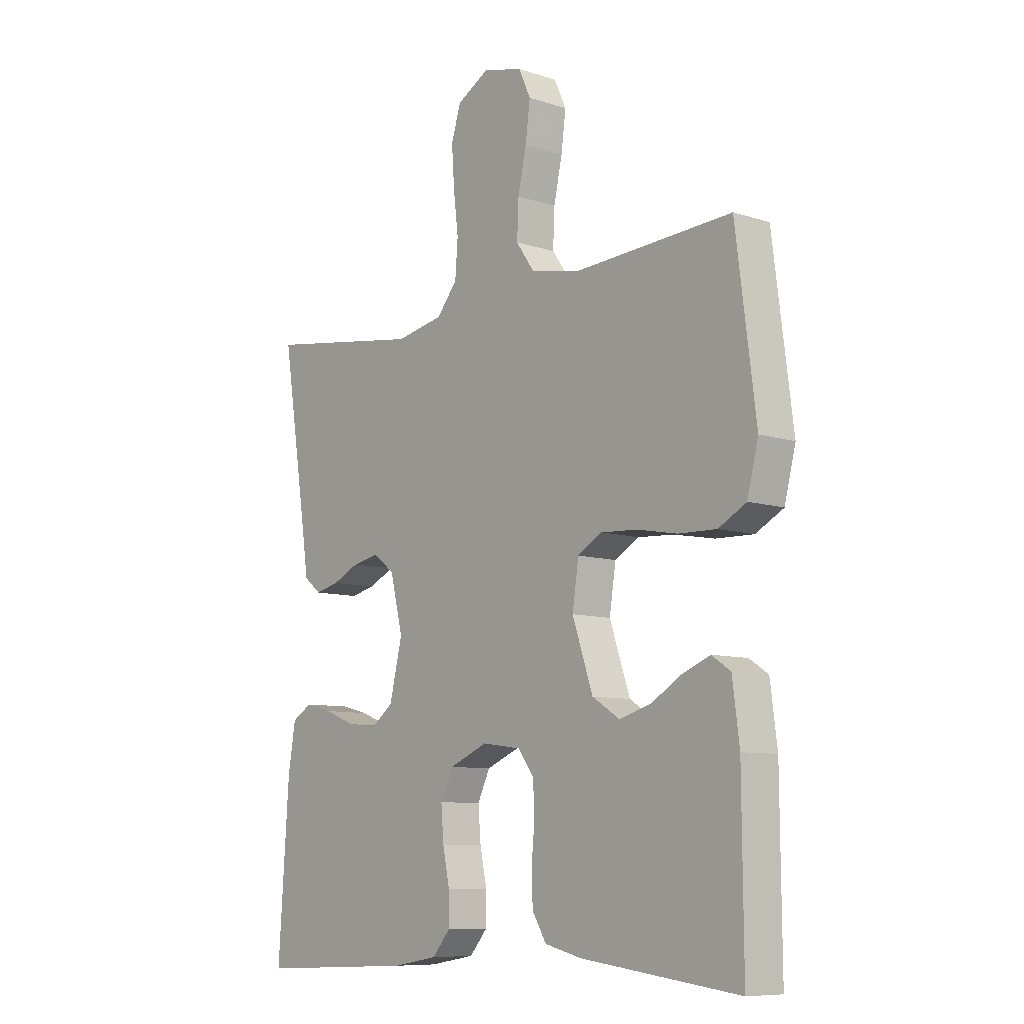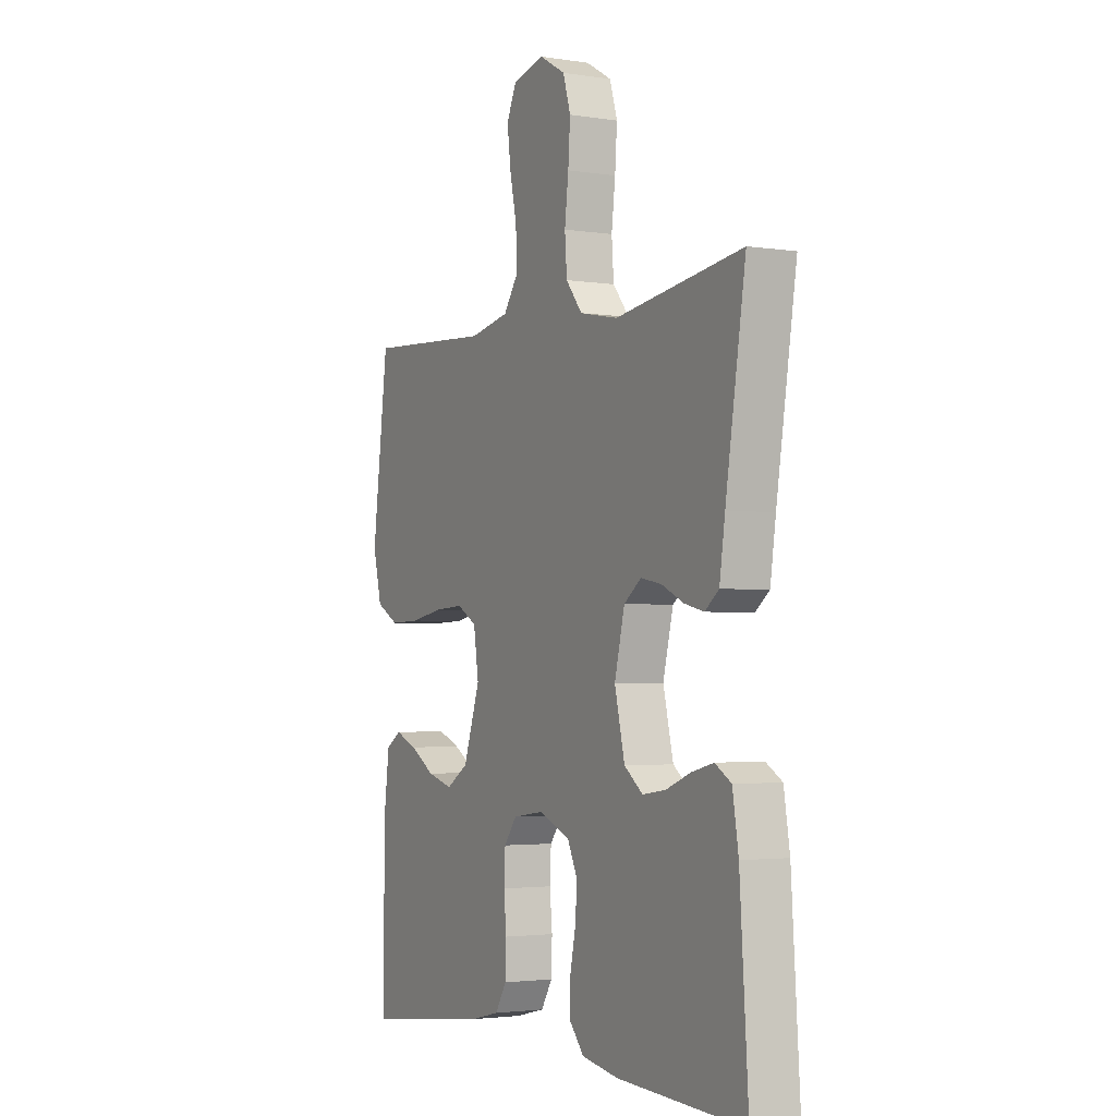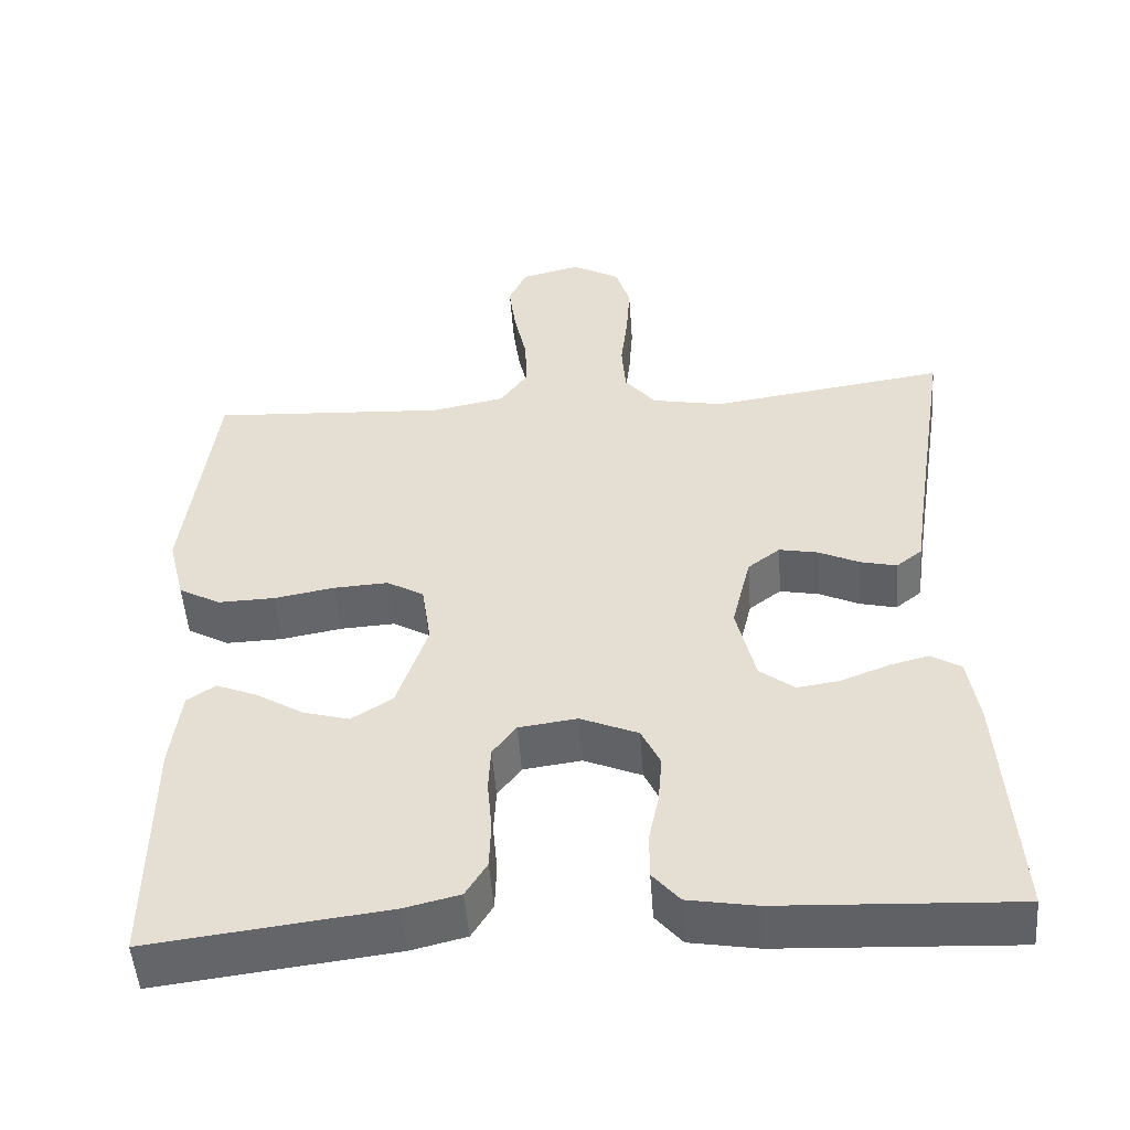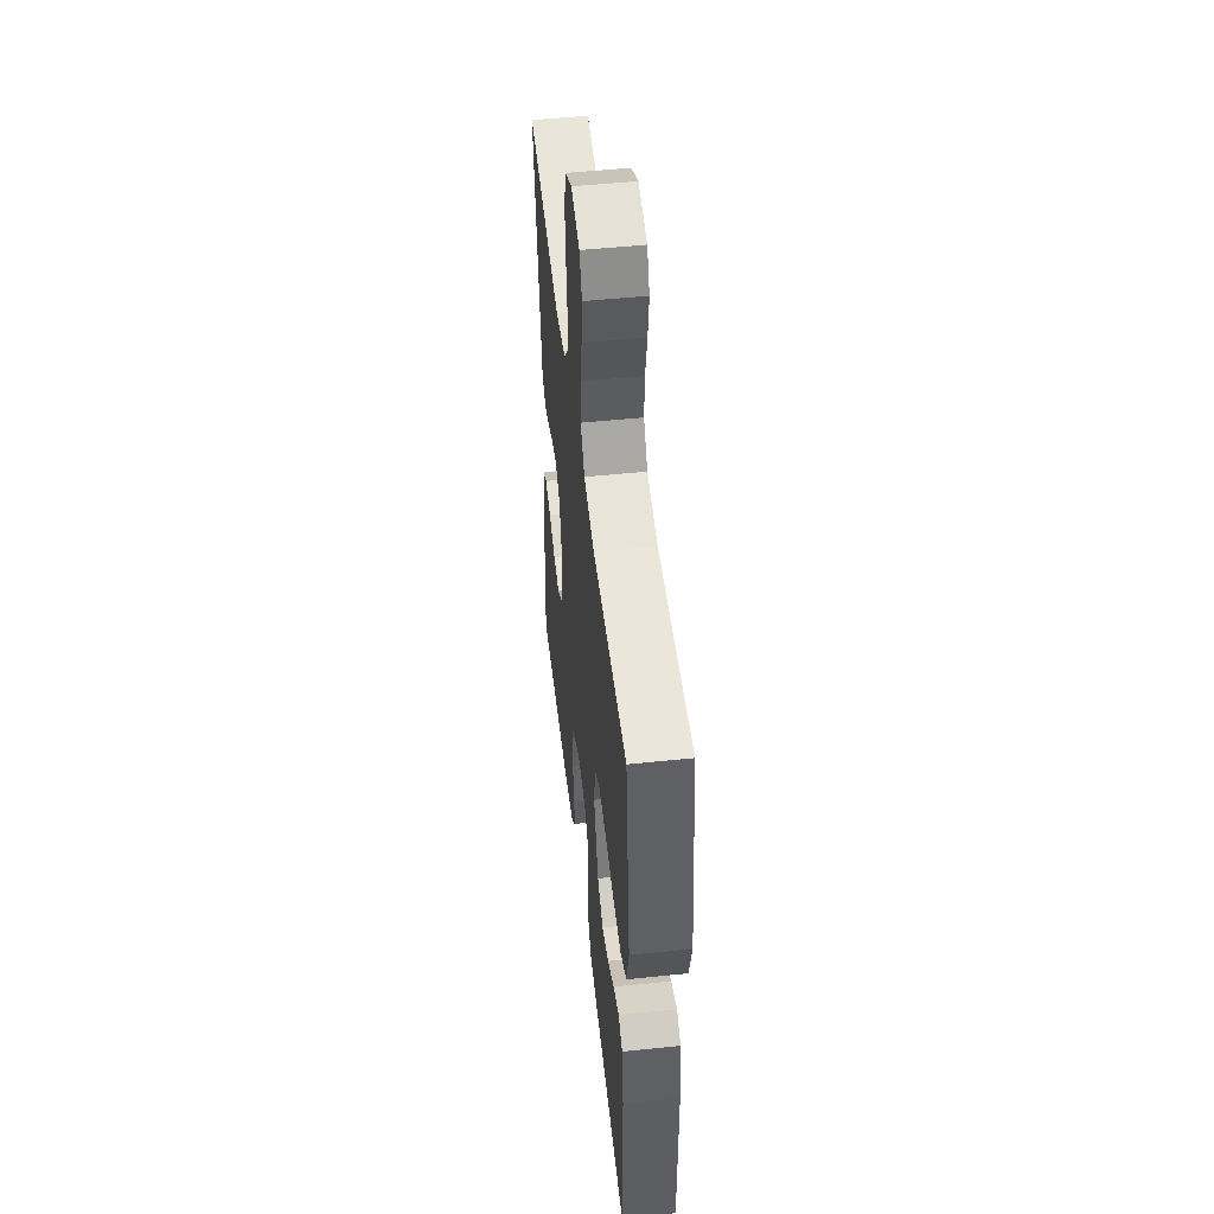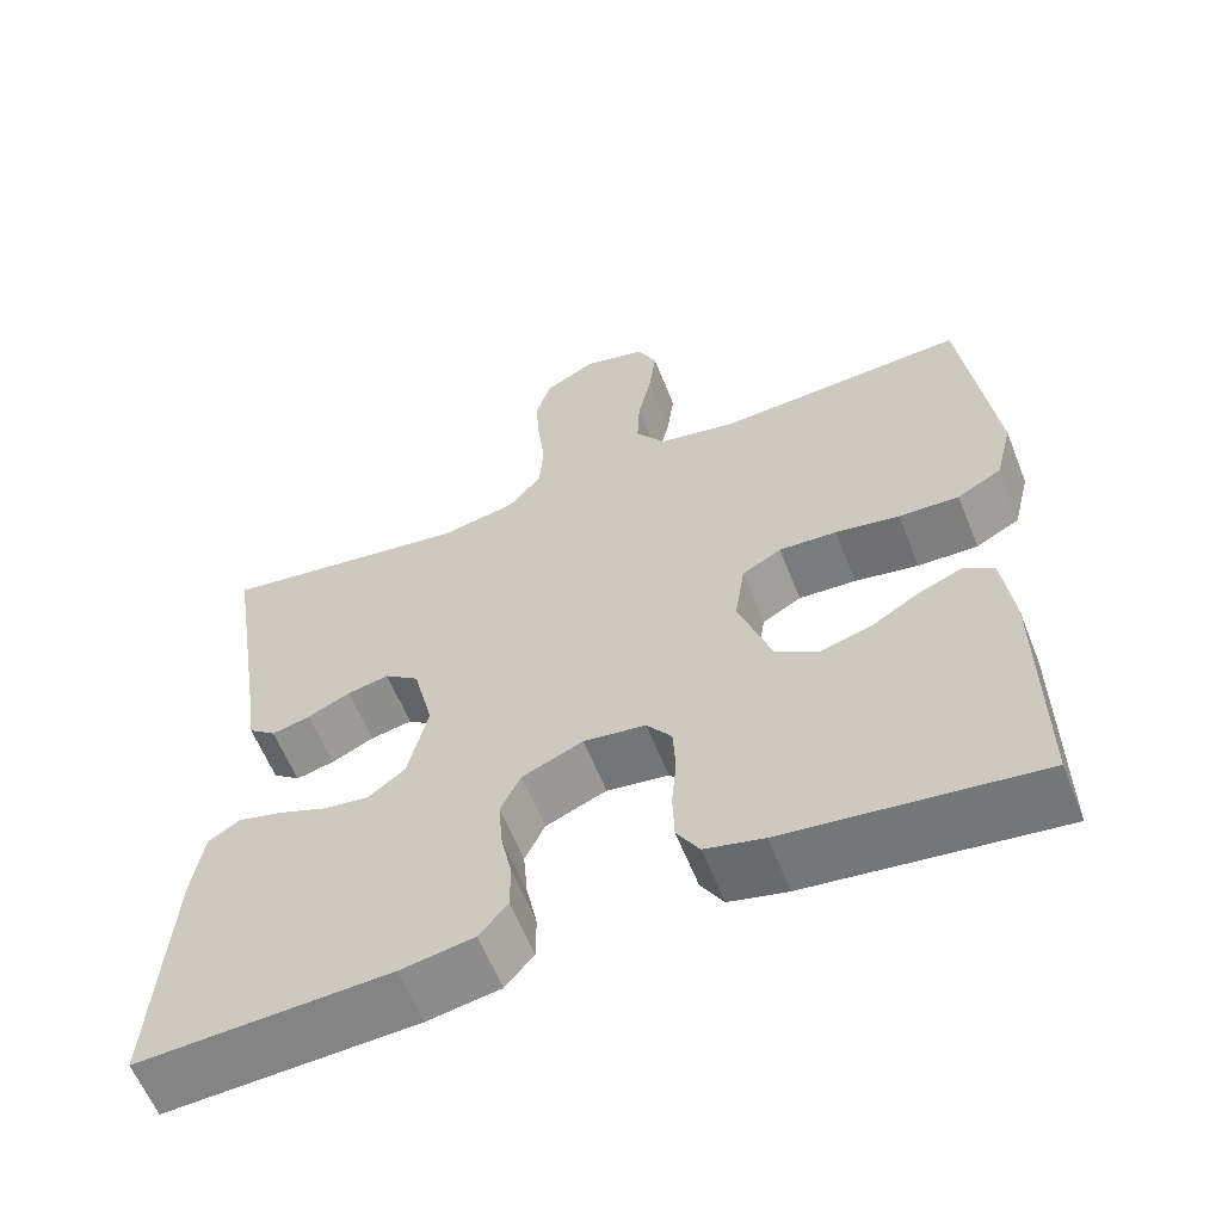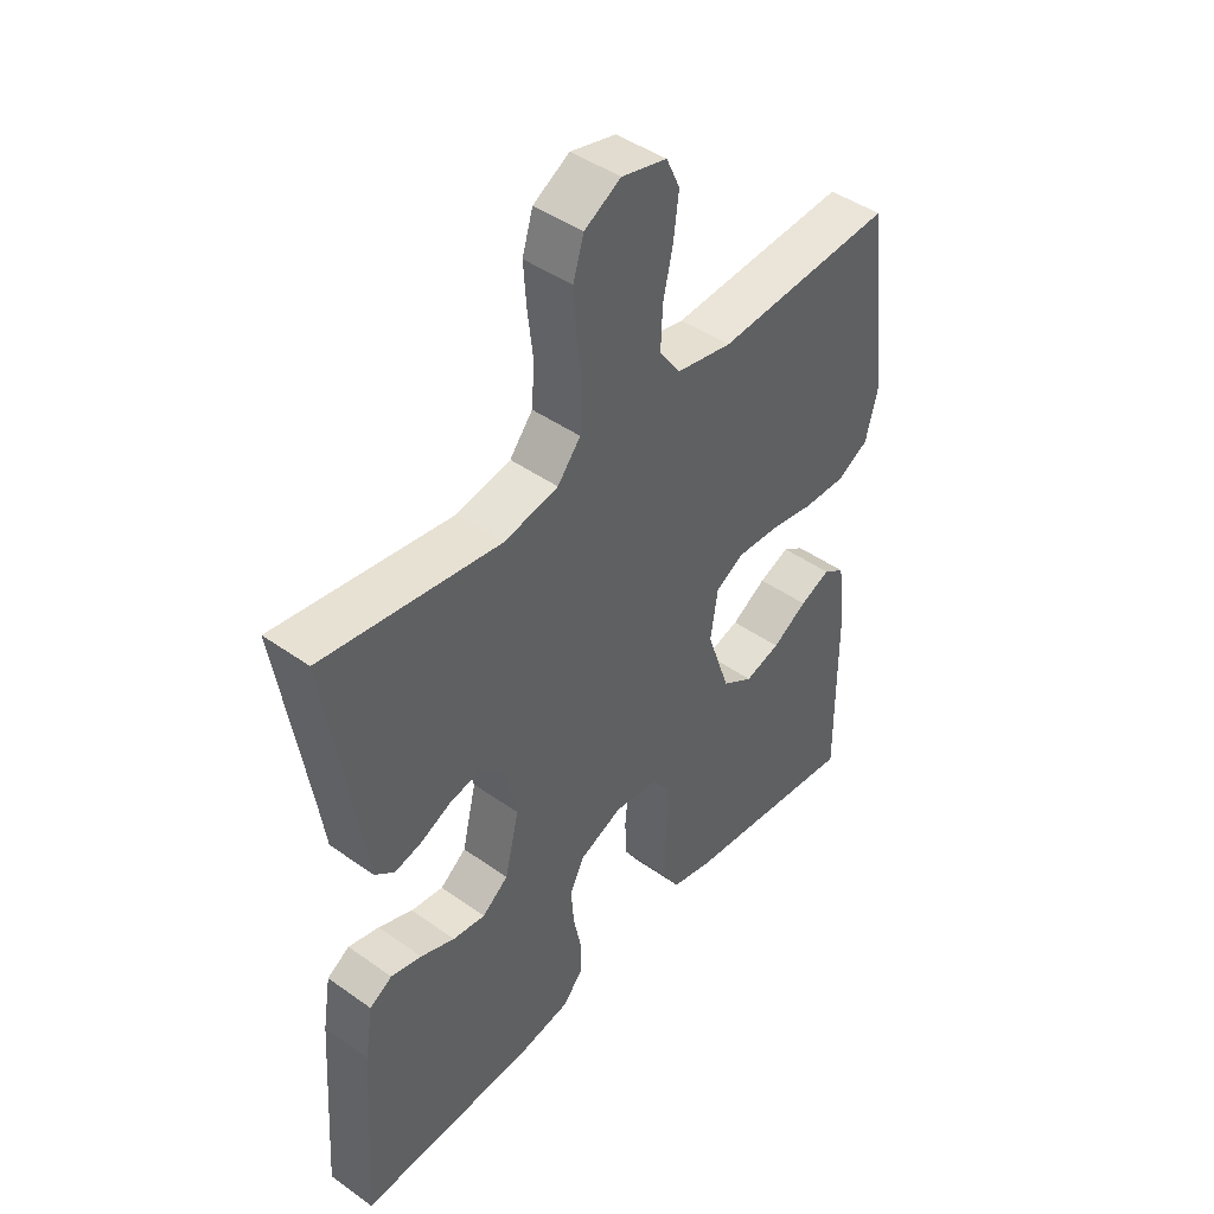
<metadata>
{"format":"obj","ext":"obj","renderer":"f3d","projection":"perspective","resolution":1024,"background":"white","views":[{"elev":-8.9,"azim":49.2,"up":"+Z"},{"elev":-2.7,"azim":-118.3,"up":"+Z"},{"elev":-50.6,"azim":-175.8,"up":"+Z"},{"elev":50.5,"azim":83.5,"up":"+Z"},{"elev":-60.3,"azim":21.6,"up":"+Z"},{"elev":44.8,"azim":-50.5,"up":"+Z"}]}
</metadata>
<code>
v 0.5 0.07 -0.5
v 0.2 0.07 -0.463
v 0.13 0.07 -0.446
v 0.103 0.07 -0.402
v 0.101 0.07 -0.341
v 0.107 0.07 -0.277
v 0.104 0.07 -0.219
v 0.074 0.07 -0.179
v 0 0.07 -0.169
v -0.073 0.07 -0.2
v -0.097 0.07 -0.25
v -0.092 0.07 -0.311
v -0.079 0.07 -0.374
v -0.079 0.07 -0.431
v -0.113 0.07 -0.471
v -0.2 0.07 -0.486
v -0.5 0.07 -0.5
v -0.48 0.07 -0.2
v -0.466 0.07 -0.114
v -0.428 0.07 -0.091
v -0.376 0.07 -0.104
v -0.318 0.07 -0.127
v -0.263 0.07 -0.135
v -0.219 0.07 -0.101
v -0.195 0.07 0
v -0.219 0.07 0.098
v -0.26 0.07 0.129
v -0.31 0.07 0.119
v -0.361 0.07 0.095
v -0.407 0.07 0.084
v -0.44 0.07 0.11
v -0.453 0.07 0.2
v -0.5 0.07 0.5
v -0.2 0.07 0.456
v -0.109 0.07 0.474
v -0.07 0.07 0.522
v -0.065 0.07 0.589
v -0.074 0.07 0.665
v -0.079 0.07 0.737
v -0.061 0.07 0.796
v 0 0.07 0.831
v 0.076 0.07 0.812
v 0.099 0.07 0.762
v 0.09 0.07 0.693
v 0.074 0.07 0.619
v 0.071 0.07 0.551
v 0.106 0.07 0.501
v 0.2 0.07 0.482
v 0.5 0.07 0.5
v 0.538 0.07 0.2
v 0.517 0.07 0.116
v 0.464 0.07 0.087
v 0.392 0.07 0.089
v 0.315 0.07 0.103
v 0.246 0.07 0.107
v 0.199 0.07 0.08
v 0.187 0.07 0
v 0.226 0.07 -0.115
v 0.278 0.07 -0.148
v 0.338 0.07 -0.131
v 0.397 0.07 -0.095
v 0.449 0.07 -0.074
v 0.485 0.07 -0.098
v 0.498 0.07 -0.2
v 0.5 0 -0.5
v 0.2 0 -0.463
v 0.13 0 -0.446
v 0.103 0 -0.402
v 0.101 0 -0.341
v 0.107 0 -0.277
v 0.104 0 -0.219
v 0.074 0 -0.179
v 0 0 -0.169
v -0.073 0 -0.2
v -0.097 0 -0.25
v -0.092 0 -0.311
v -0.079 0 -0.374
v -0.079 0 -0.431
v -0.113 0 -0.471
v -0.2 0 -0.486
v -0.5 0 -0.5
v -0.48 0 -0.2
v -0.466 0 -0.114
v -0.428 0 -0.091
v -0.376 0 -0.104
v -0.318 0 -0.127
v -0.263 0 -0.135
v -0.219 0 -0.101
v -0.195 0 0
v -0.219 0 0.098
v -0.26 0 0.129
v -0.31 0 0.119
v -0.361 0 0.095
v -0.407 0 0.084
v -0.44 0 0.11
v -0.453 0 0.2
v -0.5 0 0.5
v -0.2 0 0.456
v -0.109 0 0.474
v -0.07 0 0.522
v -0.065 0 0.589
v -0.074 0 0.665
v -0.079 0 0.737
v -0.061 0 0.796
v 0 0 0.831
v 0.076 0 0.812
v 0.099 0 0.762
v 0.09 0 0.693
v 0.074 0 0.619
v 0.071 0 0.551
v 0.106 0 0.501
v 0.2 0 0.482
v 0.5 0 0.5
v 0.538 0 0.2
v 0.517 0 0.116
v 0.464 0 0.087
v 0.392 0 0.089
v 0.315 0 0.103
v 0.246 0 0.107
v 0.199 0 0.08
v 0.187 0 0
v 0.226 0 -0.115
v 0.278 0 -0.148
v 0.338 0 -0.131
v 0.397 0 -0.095
v 0.449 0 -0.074
v 0.485 0 -0.098
v 0.498 0 -0.2
f 60 61 62 63
f 59 60 63 64
f 51 52 53 54
f 51 54 55
f 48 49 50 51
f 47 48 51 55
f 46 47 55 56
f 42 43 44 45
f 42 45 46
f 41 42 46
f 40 41 46
f 37 38 39 40
f 37 40 46 56
f 32 33 34
f 32 34 35
f 31 32 35
f 28 29 30 31
f 27 28 31 35
f 26 27 35 36
f 19 20 21 22
f 19 22 23
f 18 19 23
f 17 18 23
f 16 17 23 24
f 12 13 14 15
f 11 12 15 16
f 3 4 5 6
f 3 6 7
f 2 3 7
f 59 64 1 2
f 58 59 2 7
f 57 58 7 8
f 36 37 56 57
f 25 26 36 57
f 25 57 8 9
f 11 16 24 25
f 10 11 25
f 9 10 25
f 127 126 125 124
f 128 127 124 123
f 118 117 116 115
f 119 118 115
f 115 114 113 112
f 119 115 112 111
f 120 119 111 110
f 109 108 107 106
f 110 109 106
f 110 106 105
f 110 105 104
f 104 103 102 101
f 120 110 104 101
f 98 97 96
f 99 98 96
f 99 96 95
f 95 94 93 92
f 99 95 92 91
f 100 99 91 90
f 86 85 84 83
f 87 86 83
f 87 83 82
f 87 82 81
f 88 87 81 80
f 79 78 77 76
f 80 79 76 75
f 70 69 68 67
f 71 70 67
f 71 67 66
f 66 65 128 123
f 71 66 123 122
f 72 71 122 121
f 121 120 101 100
f 121 100 90 89
f 73 72 121 89
f 89 88 80 75
f 89 75 74
f 89 74 73
f 1 65 66 2
f 2 66 67 3
f 3 67 68 4
f 4 68 69 5
f 5 69 70 6
f 6 70 71 7
f 7 71 72 8
f 8 72 73 9
f 9 73 74 10
f 10 74 75 11
f 11 75 76 12
f 12 76 77 13
f 13 77 78 14
f 14 78 79 15
f 15 79 80 16
f 16 80 81 17
f 17 81 82 18
f 18 82 83 19
f 19 83 84 20
f 20 84 85 21
f 21 85 86 22
f 22 86 87 23
f 23 87 88 24
f 24 88 89 25
f 25 89 90 26
f 26 90 91 27
f 27 91 92 28
f 28 92 93 29
f 29 93 94 30
f 30 94 95 31
f 31 95 96 32
f 32 96 97 33
f 33 97 98 34
f 34 98 99 35
f 35 99 100 36
f 36 100 101 37
f 37 101 102 38
f 38 102 103 39
f 39 103 104 40
f 40 104 105 41
f 41 105 106 42
f 42 106 107 43
f 43 107 108 44
f 44 108 109 45
f 45 109 110 46
f 46 110 111 47
f 47 111 112 48
f 48 112 113 49
f 49 113 114 50
f 50 114 115 51
f 51 115 116 52
f 52 116 117 53
f 53 117 118 54
f 54 118 119 55
f 55 119 120 56
f 56 120 121 57
f 57 121 122 58
f 58 122 123 59
f 59 123 124 60
f 60 124 125 61
f 61 125 126 62
f 62 126 127 63
f 63 127 128 64
f 64 128 65 1

</code>
